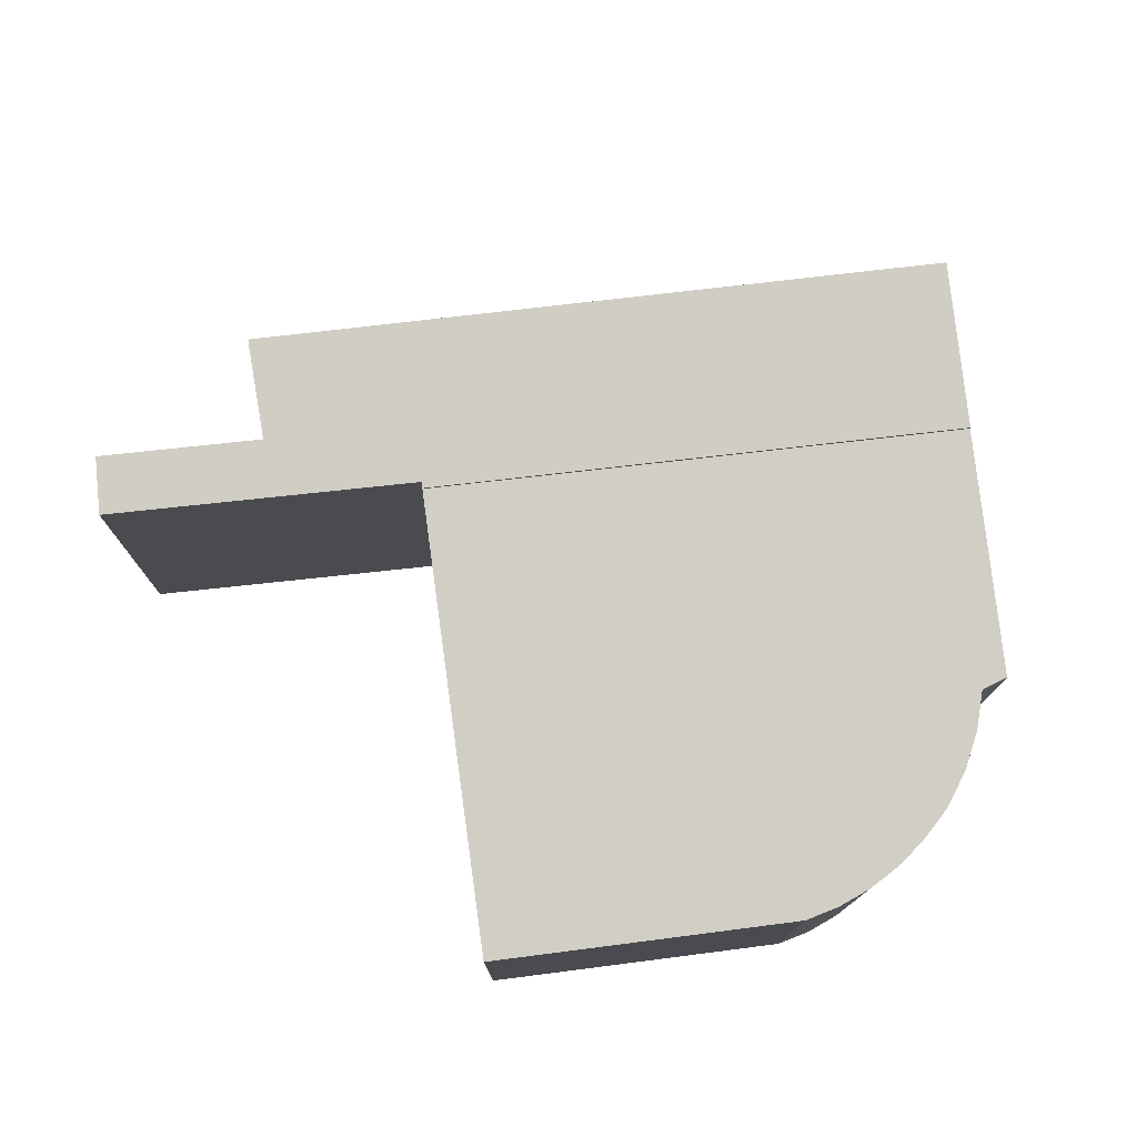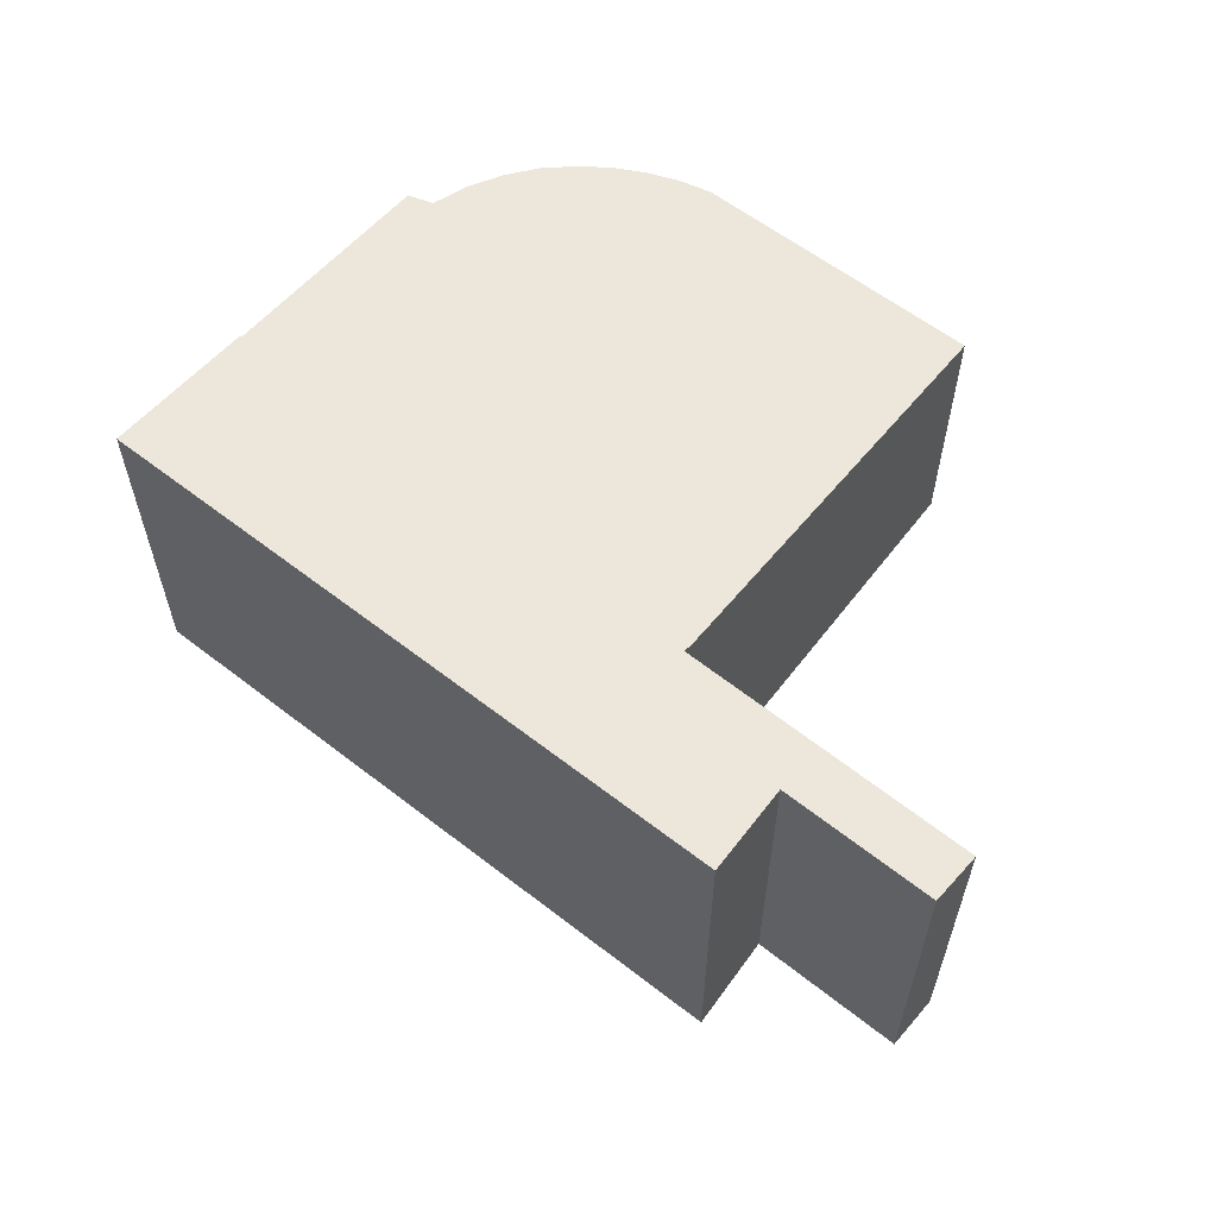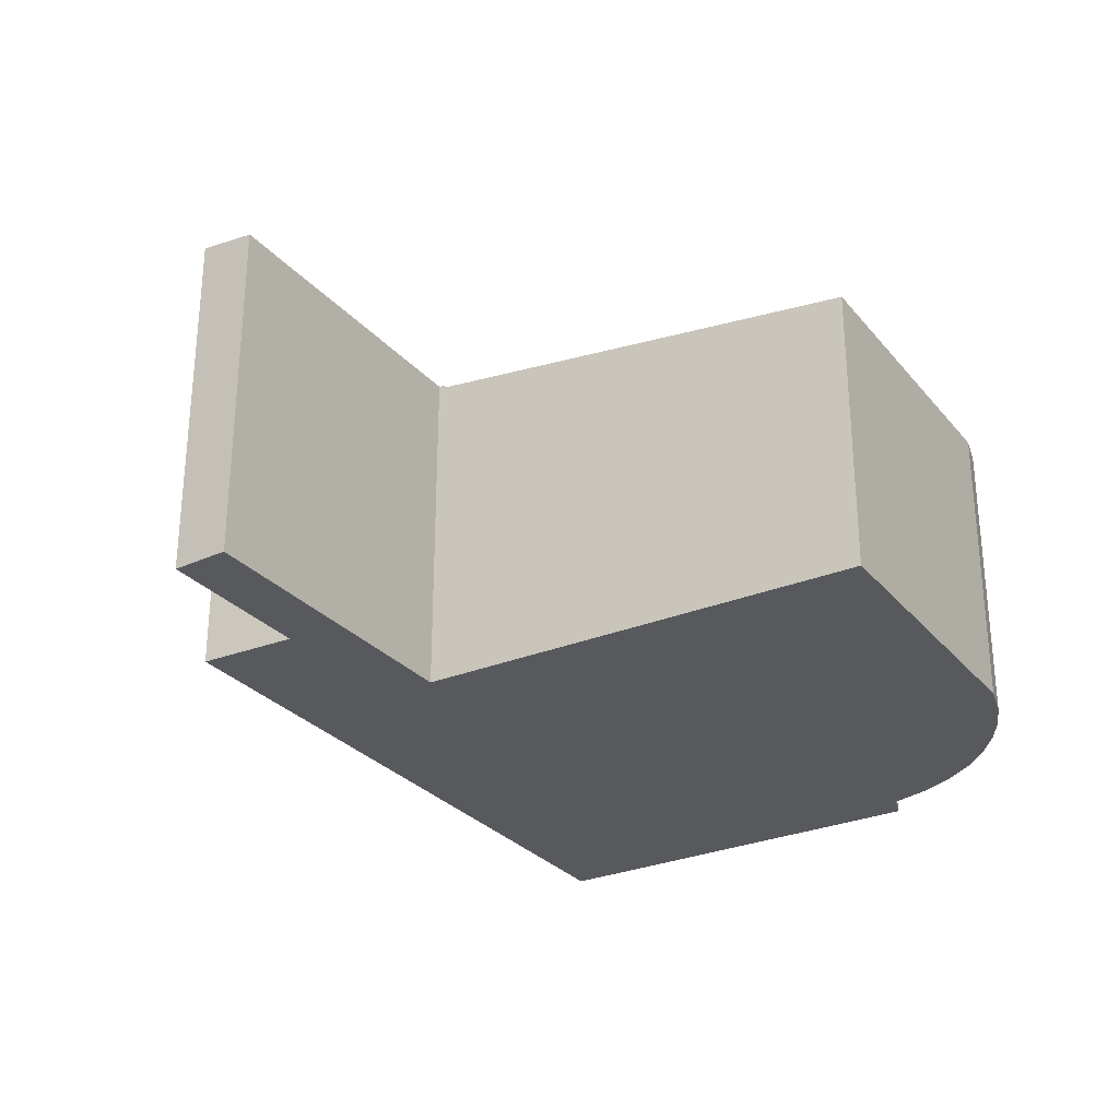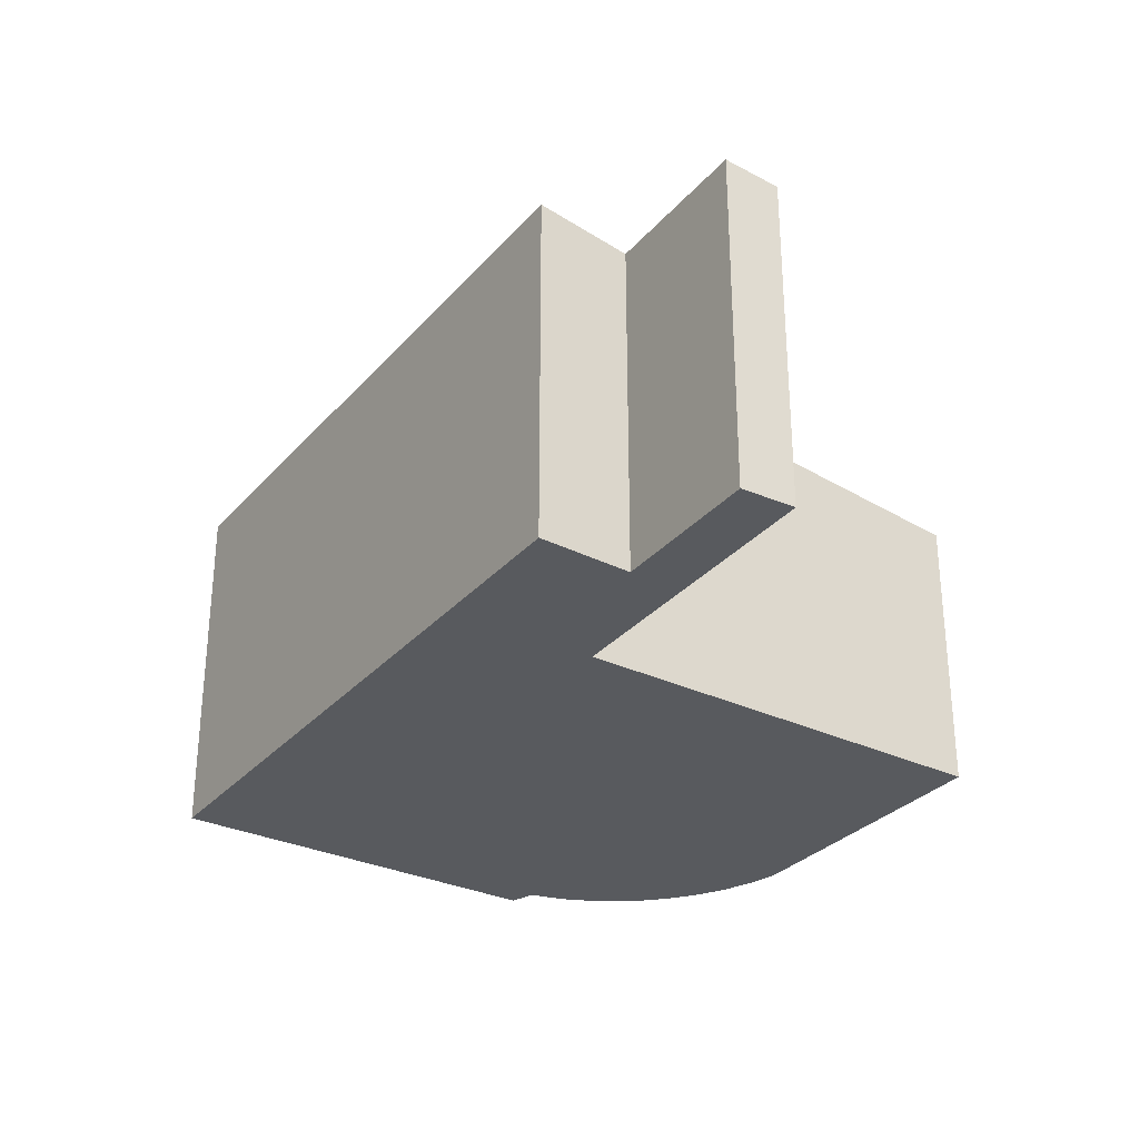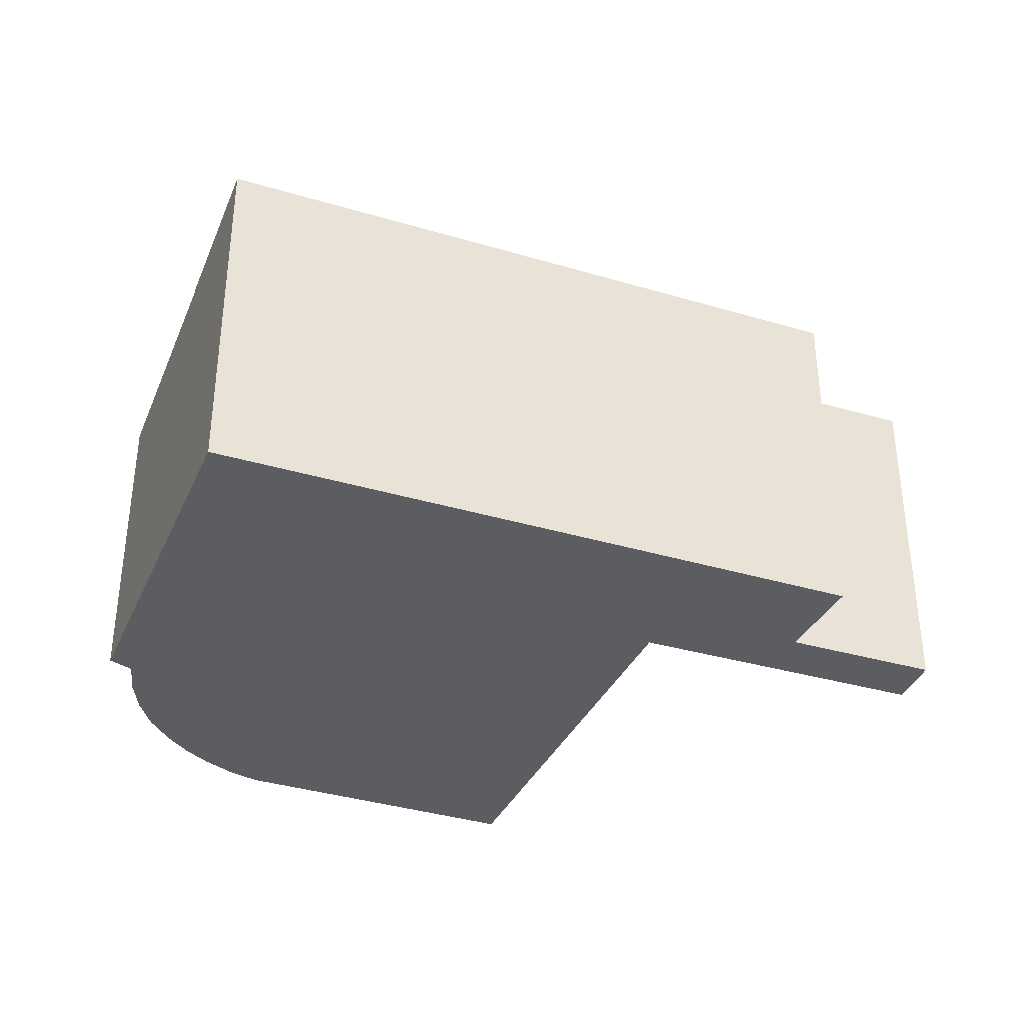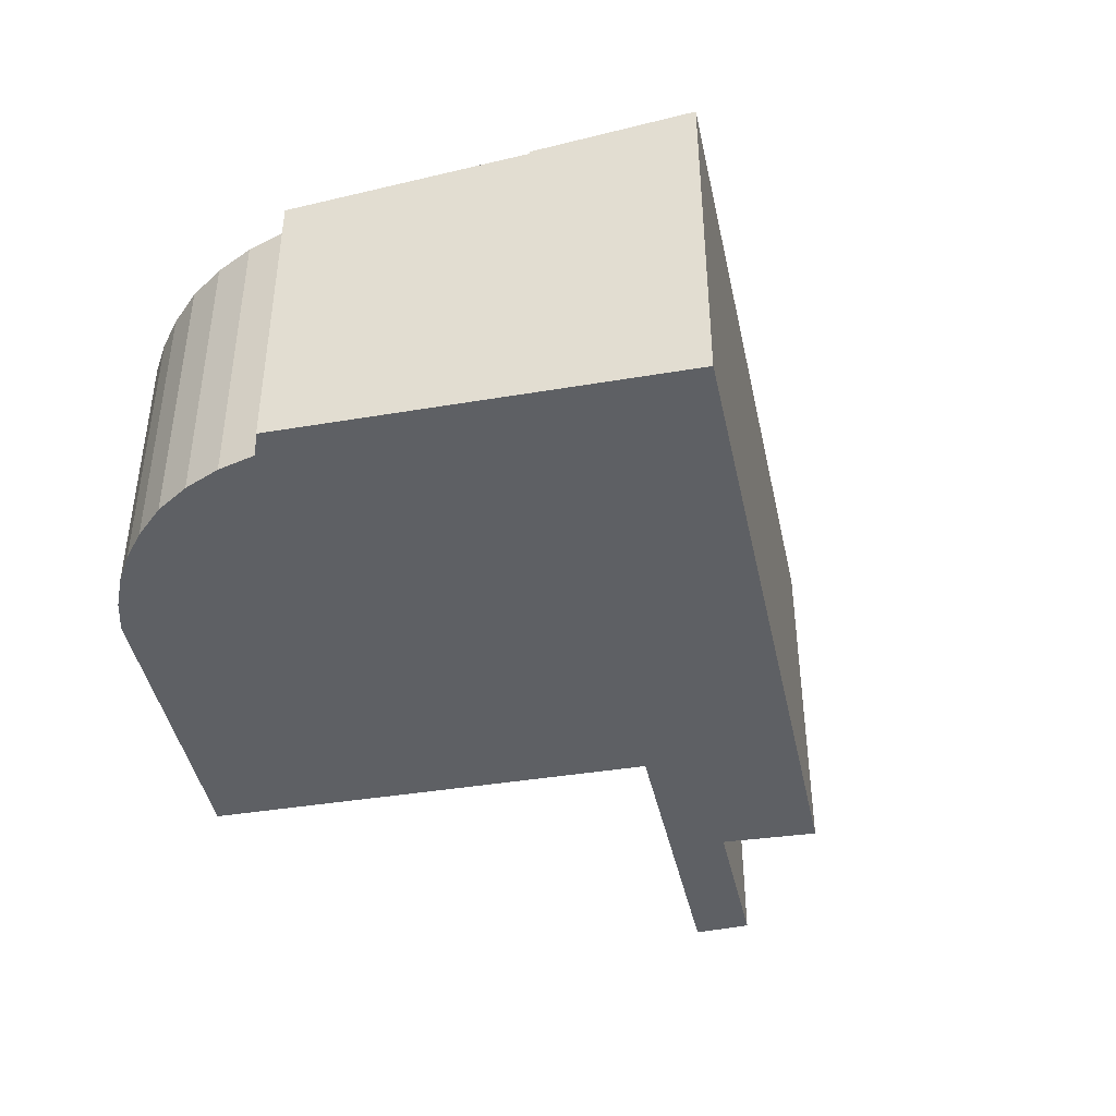
<metadata>
{"format":"obj","ext":"obj","renderer":"f3d","projection":"perspective","resolution":1024,"background":"white","views":[{"elev":76.6,"azim":-153.8,"up":"+Y"},{"elev":60.7,"azim":71.3,"up":"+Y"},{"elev":-29.0,"azim":155.0,"up":"+Y"},{"elev":-30.6,"azim":89.6,"up":"+Y"},{"elev":-35.9,"azim":11.5,"up":"+Y"},{"elev":-43.1,"azim":-45.2,"up":"+Y"}]}
</metadata>
<code>
v  1.607 6.097 -4.093
v  1.124 6.118 -3.56
v  0.72 6.148 -2.966
v  12.28 7.149 0.229
v  1.591 6.89 4.416
v  2.836 7.141 6.3
v  0.028 6.574 2.049
v  0.374 6.554 1.605
v  0.123 6.465 0.817
v  0 6.381 3.907e-16
v  0.007 6.305 -0.828
v  0.17 6.239 -1.641
v  0.401 6.189 -2.321
v  6.972 6.093 -7.641
v  1.607 2.506e-16 -4.093
v  6.972 4.679e-16 -7.641
v  1.124 2.18e-16 -3.56
v  0.72 1.816e-16 -2.966
v  0.401 1.421e-16 -2.321
v  0.028 -1.255e-16 2.049
v  0.374 -9.828e-17 1.605
v  0.17 1.005e-16 -1.641
v  0.007 5.07e-17 -0.828
v  0 0 0
v  0.123 -5.003e-17 0.817
v  2.836 -3.858e-16 6.3
v  1.591 -2.704e-16 4.416
v  12.28 -1.402e-17 0.229
v  4.727 7.637 9.164
v  12.28 7.202 0.229
v  2.836 7.202 6.3
v  12.35 7.218 0.336
v  12.43 7.218 0.283
v  17.86 7.225 -3.15
v  15.6 7.372 -0.313
v  16.81 7.634 1.365
v  14.27 7.635 3.006
v  18.47 7.376 -2.13
v  16.81 -8.358e-17 1.365
v  15.6 1.917e-17 -0.313
v  18.47 1.304e-16 -2.13
v  17.86 1.929e-16 -3.15
v  12.35 -2.057e-17 0.336
v  4.727 -5.611e-16 9.164
v  14.27 -1.841e-16 3.006
v  12.43 -1.733e-17 0.283
g defaultobject
f 1 2 3
f 4 5 6
f 5 4 7
f 7 4 8
f 8 4 9
f 9 4 10
f 10 4 11
f 11 4 12
f 12 4 13
f 13 4 3
f 3 4 1
f 1 4 14
f 14 15 1
f 15 14 16
f 1 17 2
f 17 1 15
f 2 18 3
f 18 2 17
f 3 19 13
f 19 3 18
f 8 20 7
f 20 8 21
f 13 22 12
f 22 13 19
f 12 23 11
f 23 12 22
f 11 24 10
f 24 11 23
f 10 25 9
f 25 10 24
f 9 21 8
f 21 9 25
f 20 5 7
f 5 20 6
f 6 20 26
f 26 20 27
f 6 28 4
f 28 6 26
f 28 14 4
f 14 28 16
f 27 28 26
f 28 27 20
f 28 20 21
f 28 21 25
f 28 25 24
f 28 24 16
f 16 24 23
f 16 23 22
f 16 22 19
f 16 19 18
f 16 18 17
f 16 17 15
f 29 30 31
f 30 29 32
f 32 29 33
f 33 29 34
f 34 29 35
f 35 29 36
f 36 29 37
f 38 34 35
f 39 35 36
f 35 39 40
f 41 34 38
f 34 41 42
f 43 30 32
f 30 43 28
f 35 41 38
f 41 35 40
f 44 37 29
f 37 44 45
f 37 45 36
f 36 45 39
f 42 33 34
f 33 42 32
f 32 42 43
f 43 42 46
f 28 31 30
f 31 28 26
f 31 44 29
f 44 31 26
f 28 44 26
f 44 28 43
f 44 43 45
f 45 43 46
f 45 46 40
f 40 46 42
f 40 42 41
f 39 45 40

</code>
